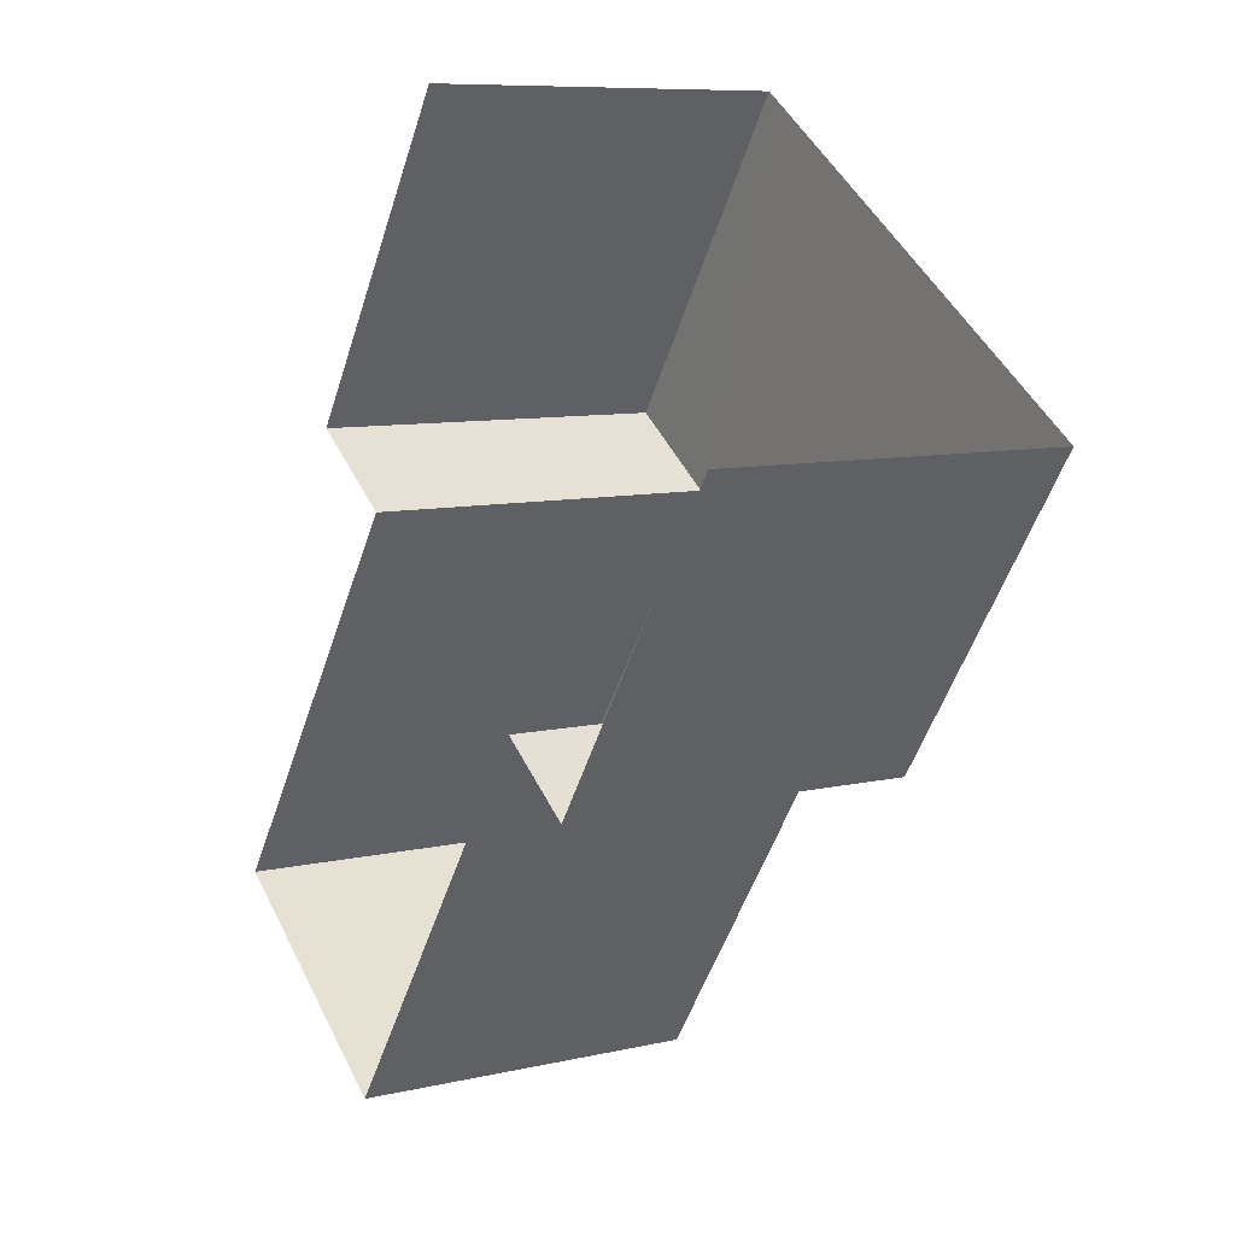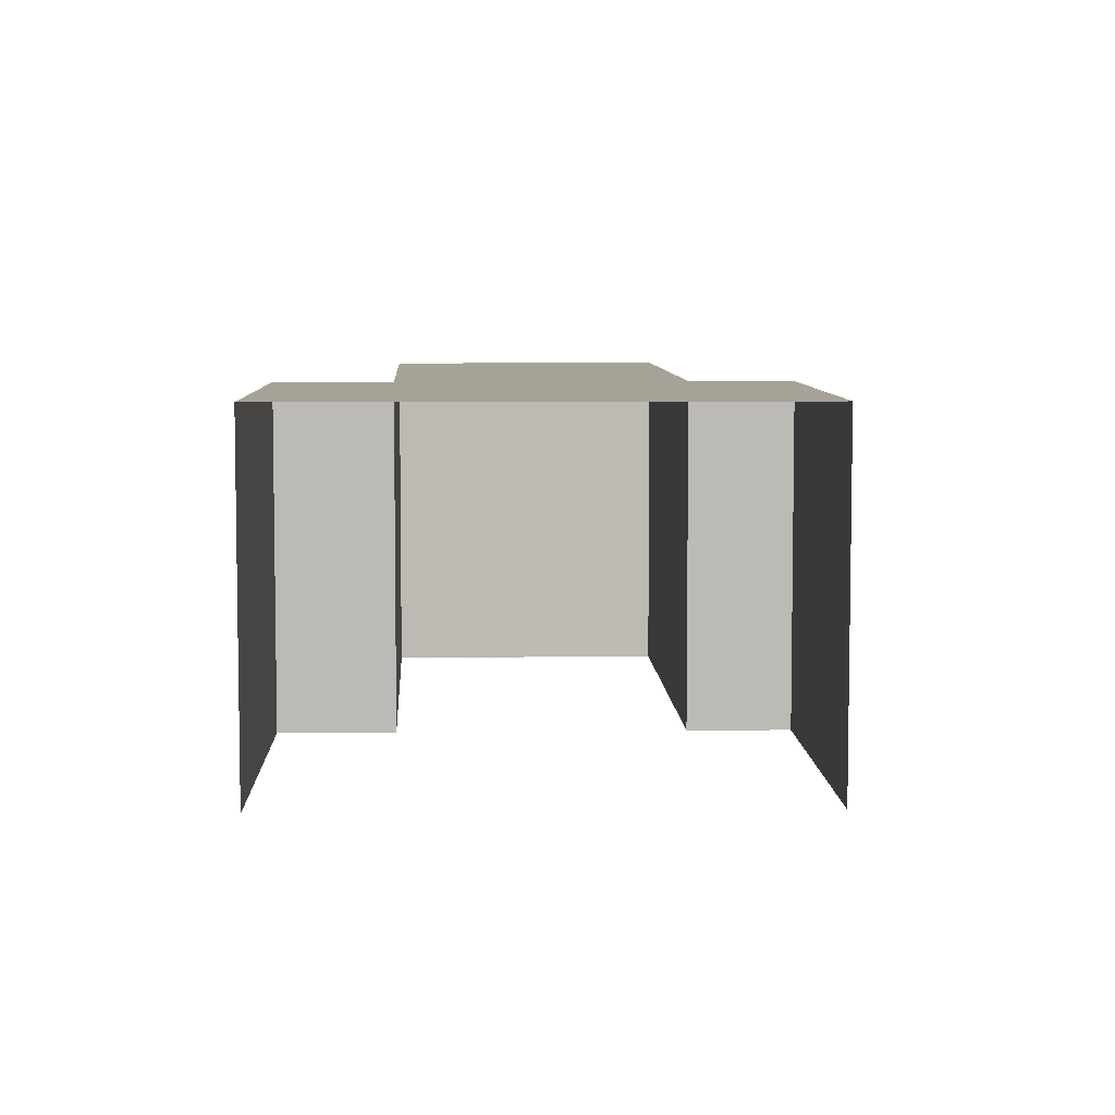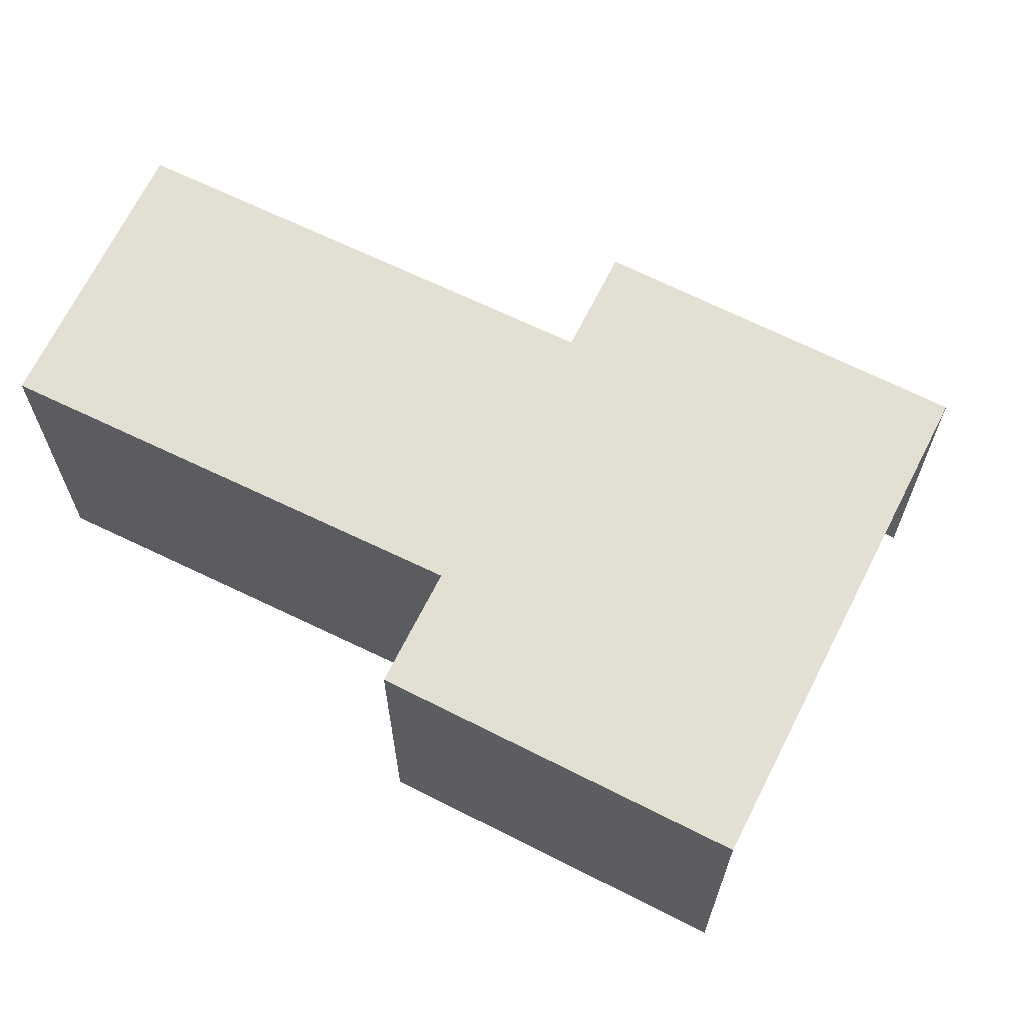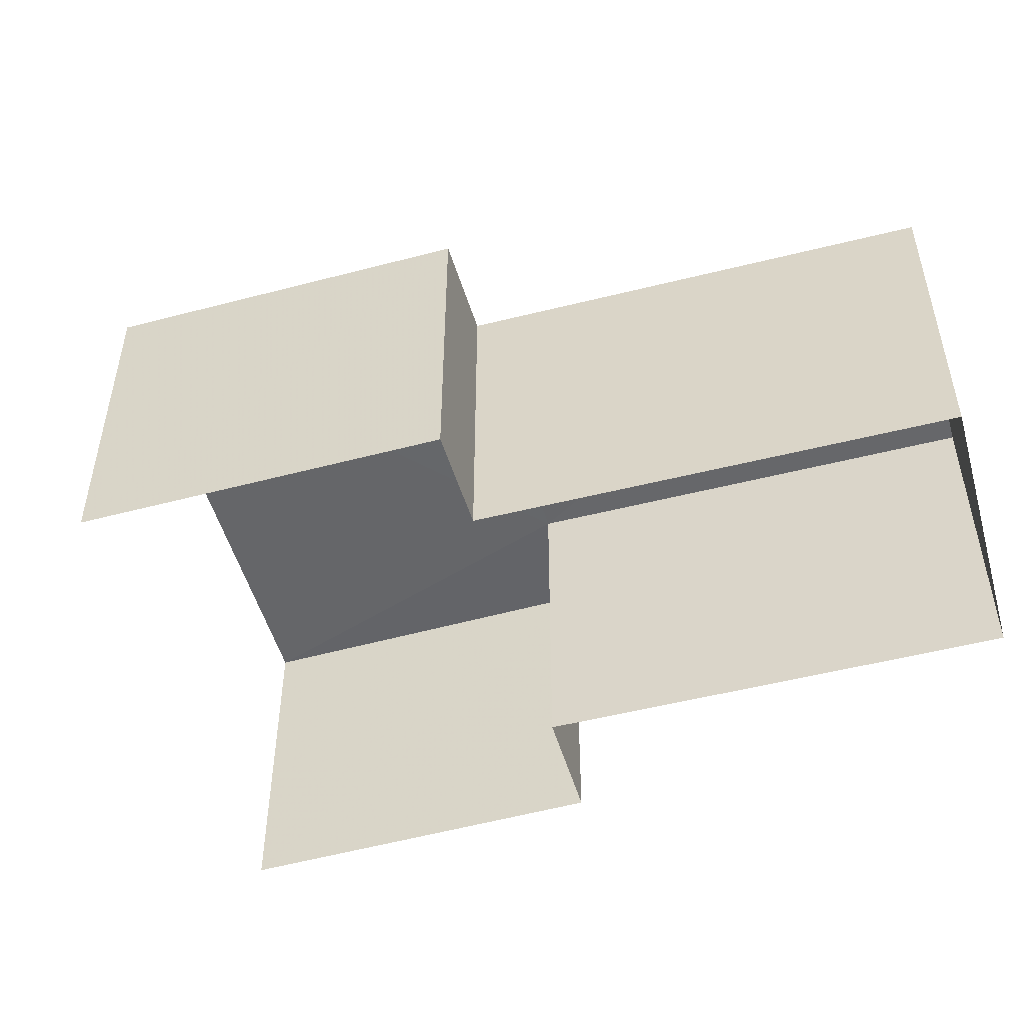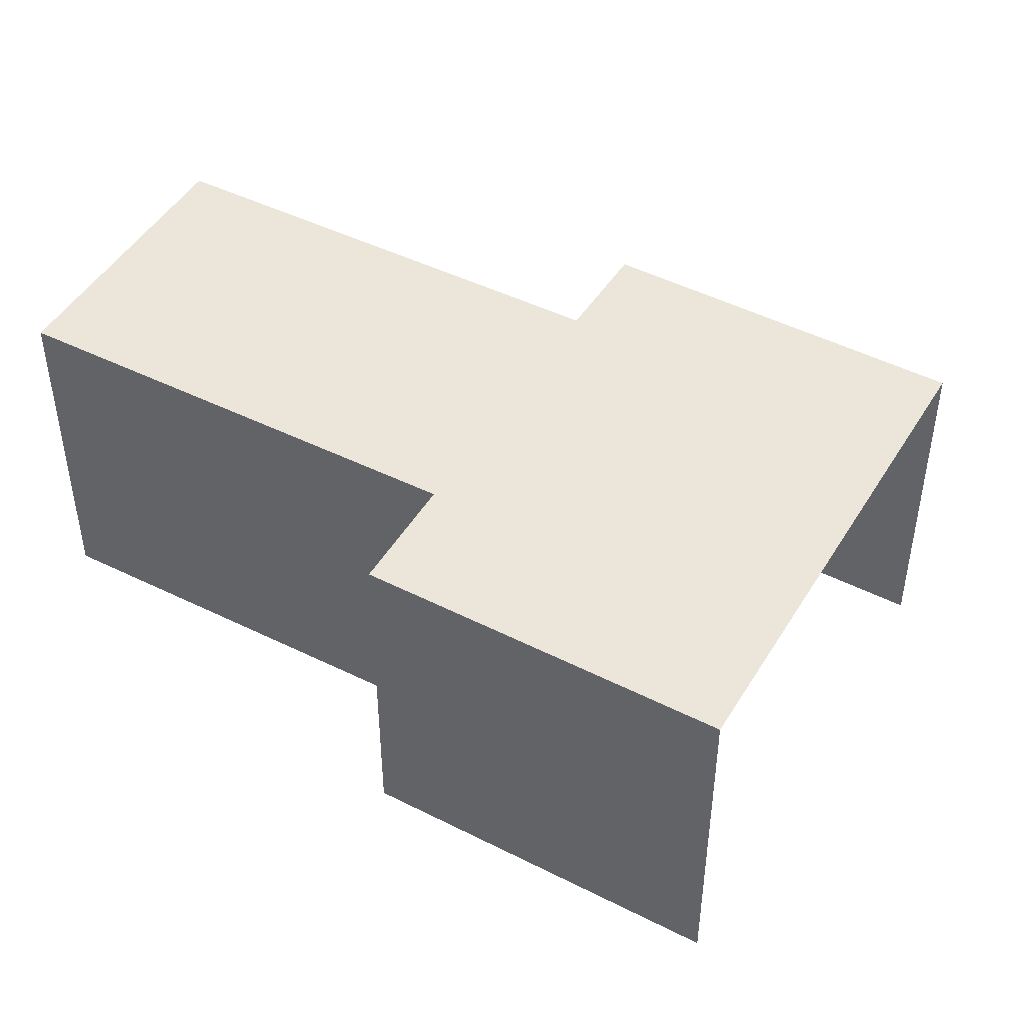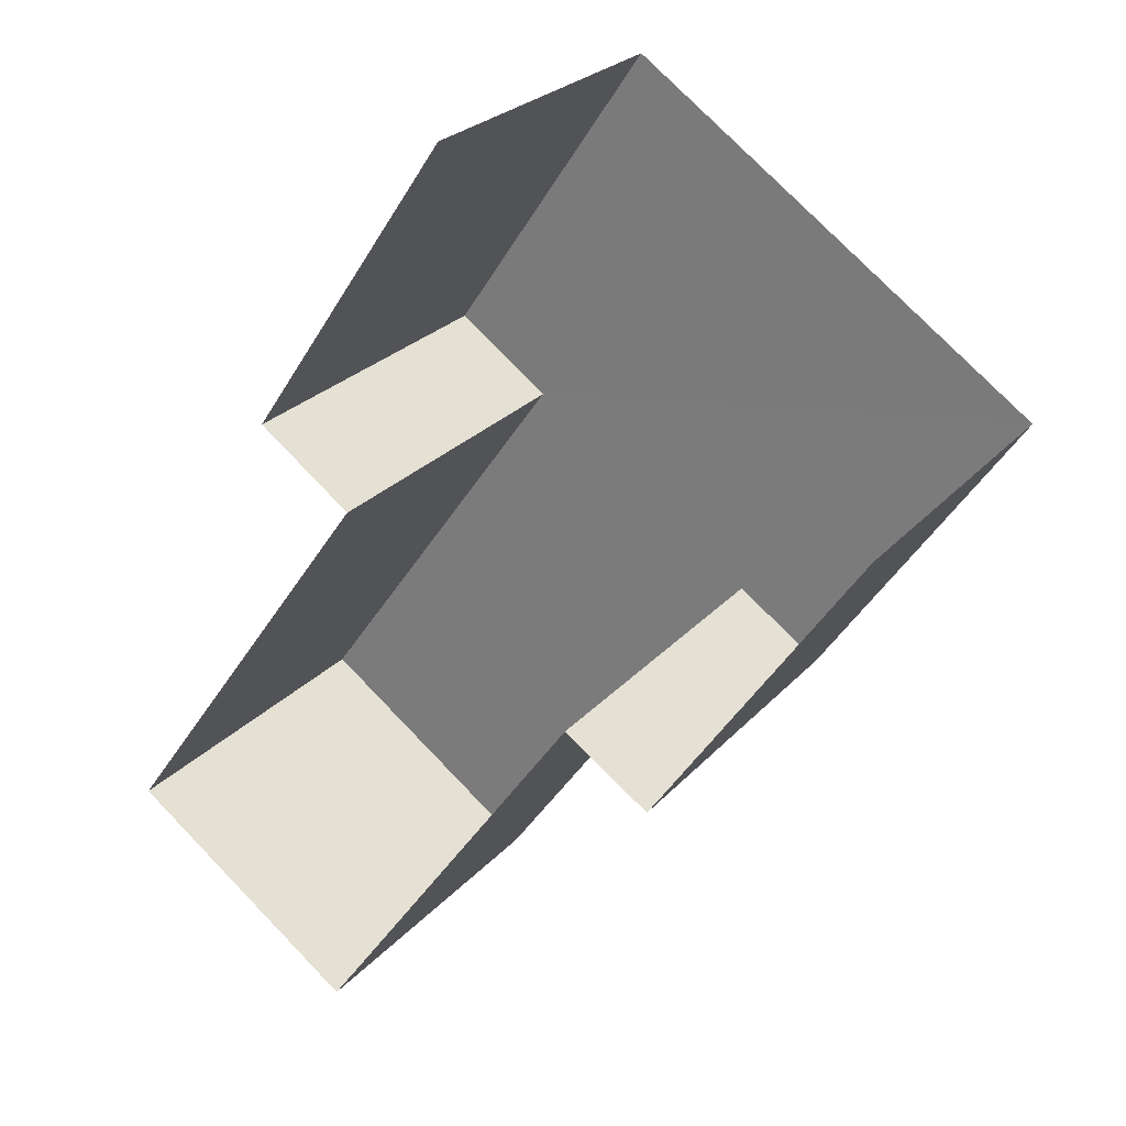
<metadata>
{"format":"obj","ext":"obj","renderer":"f3d","projection":"perspective","resolution":1024,"background":"white","views":[{"elev":8.7,"azim":-121.8,"up":"+Y"},{"elev":6.6,"azim":-147.5,"up":"+Z"},{"elev":67.0,"azim":151.2,"up":"+Z"},{"elev":-51.9,"azim":-39.3,"up":"+Z"},{"elev":47.0,"azim":154.4,"up":"+Z"},{"elev":25.7,"azim":-148.4,"up":"+Y"}]}
</metadata>
<code>
v -2.241e+05 -1.28e+05 15.31
v -2.241e+05 -1.28e+05 15.31
v -2.241e+05 -1.28e+05 15.31
v -2.241e+05 -1.28e+05 15.31
v -2.241e+05 -1.28e+05 15.31
v -2.241e+05 -1.28e+05 15.31
v -2.241e+05 -1.28e+05 15.31
v -2.241e+05 -1.28e+05 15.31
v -2.241e+05 -1.28e+05 18.09
v -2.241e+05 -1.28e+05 18.09
v -2.241e+05 -1.28e+05 18.09
v -2.241e+05 -1.28e+05 18.09
v -2.241e+05 -1.28e+05 18.09
v -2.241e+05 -1.28e+05 18.09
v -2.241e+05 -1.28e+05 18.09
v -2.241e+05 -1.28e+05 18.09
f 1 2 3
f 3 2 4
f 4 5 6
f 2 7 8
f 5 2 8
f 4 2 5
f 16 3 4
f 14 16 4
f 9 10 11
f 12 13 14
f 13 9 11
f 11 15 16
f 14 11 16
f 14 13 11
f 13 8 9
f 13 5 8
f 2 10 7
f 2 11 10
f 10 8 7
f 10 9 8
f 5 12 6
f 5 13 12
f 15 1 3
f 16 15 3
f 12 4 6
f 12 14 4
f 11 1 15
f 11 2 1

</code>
